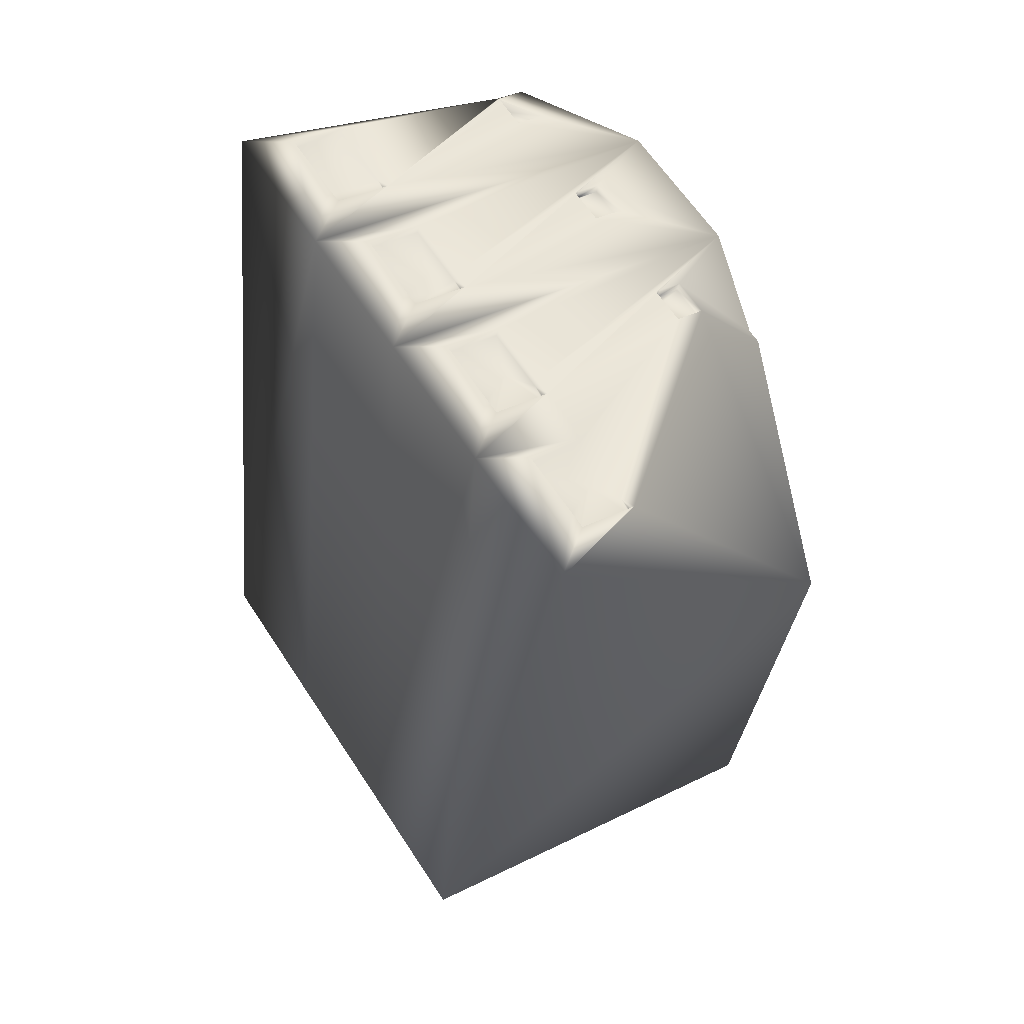
<metadata>
{"format":"obj","ext":"obj","renderer":"f3d","projection":"perspective","resolution":1024,"background":"white","views":[{"elev":-77.1,"azim":82.2,"up":"+Y"}]}
</metadata>
<code>
v 0.9874 0.03485 0.2178
v 0.9386 0.02189 -0.1005
v -0.02978 0.4219 -0.2202
v 0.2855 0.09624 -0.313
v 0.2976 -0.796 -0.1463
v 0.2728 0.426 -0.06935
v 0.2696 0.3611 -0.1144
v 0.2421 0.4533 -0.06326
v 0.2513 0.4635 -0.05266
v 0.2484 0.4399 -0.06972
v 0.2873 0.4625 -0.03883
v 0.2722 0.4458 -0.05617
v 0.2653 0.4382 -0.06412
v 0.2919 0.4063 -0.07492
v 0.2541 0.4258 -0.07695
v 0.2812 0.3944 -0.08723
v 0.2332 0.4027 -0.101
v 0.4393 0.2219 -0.14
v 0.4362 0.2185 -0.1435
v 0.4269 0.2286 -0.1404
v 0.4444 0.2276 -0.1341
v 0.4573 0.2623 -0.1055
v 0.4647 0.2091 -0.1384
v 0.4302 0.2323 -0.1366
v 0.4397 0.2428 -0.1258
v 0.4652 0.1766 -0.1601
v 0.4464 0.2093 -0.1456
v 0.4484 0.2115 -0.1433
v 0.4509 0.2143 -0.1404
v 0.4866 0.1924 -0.1408
v 0.4612 0.2256 -0.1287
v 0.4718 0.2374 -0.1165
v 0.4822 0.2489 -0.1045
v 0.5259 0.236 -0.09558
v 0.513 0.283 -0.06907
v 0.7107 0.0306 -0.1598
v 0.6501 0.0463 -0.1736
v 0.7412 0.06229 -0.1261
v 0.3255 0.03451 -0.3122
v 0.3019 0.02889 -0.3255
v 0.2709 0.03543 -0.3336
v 0.2667 0.05123 -0.3246
v 0.2754 0.04041 -0.3284
v 0.2709 0.05586 -0.3198
v 0.2778 0.06348 -0.3119
v 0.3076 0.07607 -0.2914
v 0.3444 0.01459 -0.318
v 0.3401 0.09157 -0.2678
v 0.353 0.04455 -0.2944
v 0.3038 0.05138 -0.3096
v 0.2985 0.04552 -0.3157
v 0.2933 0.0398 -0.3216
v 0.2902 0.03632 -0.3252
v 0.2882 0.03413 -0.3275
v 0.3196 0.007597 -0.3327
v 0.2824 0.02769 -0.3342
v 0.2815 0.02671 -0.3352
v 0.3003 -0.00599 -0.3497
v 0.5763 -0.1203 -0.3157
v 0.5079 -0.1347 -0.3529
v 0.07235 -0.03786 -0.4629
v 0.05912 -0.08659 -0.5011
v 0.05698 0.01328 -0.4346
v 0.02779 -0.01904 -0.4682
v 0.006094 -0.04306 -0.4931
v -0.02231 -0.07451 -0.5258
v 0.01729 -0.1329 -0.5492
v 0.3151 -0.7534 -0.05784
v 0.48 -0.5708 0.1317
v 0.6063 -0.4339 0.2954
v 0.6381 -0.3958 0.3134
v 0.1286 0.5935 -0.01434
v 0.1709 0.395 -0.1313
v 0.3565 0.4165 -0.04205
v 0.3988 0.2179 -0.159
v 0.5844 0.2394 -0.06977
v 0.7243 -0.03507 -0.1986
v 0.2338 0.03527 -0.3486
v 0.3218 0.1327 -0.2475
v 0.5594 -0.2177 -0.3882
v 0.4617 -0.1418 -0.3763
v 0.1816 -0.9654 -0.01788
v -0.7952 -0.2065 0.1009
v -0.5329 0.2329 -0.5505
v 0.8413 -0.2349 0.7405
v -0.1275 0.4978 -0.2083
v -0.2031 0.5981 -0.1713
v -0.09489 0.4725 -0.2123
v 0.03749 0.6804 -0.01875
v 0.07005 0.6551 -0.02271
v 0.1352 0.6045 -0.03062
v -0.6302 -0.02392 0.2905
v -0.368 0.4155 -0.3609
v -0.4653 0.1587 0.4801
v -0.3003 0.3413 0.6697
v 0.3465 -0.7828 0.1717
v 0.5114 -0.6002 0.3613
v 0.6764 -0.4176 0.5509
v 0.6556 -0.3324 -0.1635
v 0.4625 -0.6134 0.04329
v 0.6556 -0.3325 -0.1636
v 0.8206 -0.1498 0.02608
v 0.6275 -0.4307 0.2329
v 0.8205 -0.1499 0.02604
v 0.9855 0.03278 0.2157
v 0.7924 -0.2481 0.4225
v 0.9855 0.03275 0.2156
v 0.2654 0.5033 -0.04646
v 0.7737 -0.1607 -0.2901
v 0.0472 0.5071 -0.1317
v -0.05048 0.583 -0.1199
v 0.2369 0.4717 -0.07926
v 0.2416 0.477 -0.07385
v 0.1774 0.4059 -0.1476
v 0.2751 0.3301 -0.1595
v 0.2303 0.4645 -0.08679
v 0.1242 0.5924 -0.04326
v 0.2324 0.4668 -0.08438
v 0.3631 0.4275 -0.05834
v 0.2531 0.4898 -0.06055
v 0.4933 0.3263 -0.07418
v 0.5321 0.1852 -0.1537
v 0.5195 0.1712 -0.1682
v 0.1193 0.5869 -0.04888
v 0.2083 0.4401 -0.1121
v 0.2283 0.4623 -0.08906
v 0.4278 0.2537 -0.1495
v 0.3214 0.3813 -0.1063
v 0.4346 0.2613 -0.1417
v 0.4218 0.2471 -0.1563
v 0.3136 0.3727 -0.1152
v 0.4053 0.2289 -0.1753
v 0.4203 0.2455 -0.158
v 0.591 0.2504 -0.08605
v 0.558 0.2139 -0.124
v 0.6332 0.0518 -0.203
v 0.7212 0.1492 -0.1019
v 0.7033 -0.002679 -0.2115
v 0.6658 0.02651 -0.207
v 0.4252 0.2508 -0.1525
v 0.3101 0.3688 -0.1192
v 0.4192 0.2442 -0.1594
v 0.4744 0.3054 -0.09584
v 0.4505 0.2789 -0.1234
v 0.3416 0.4037 -0.08299
v 0.503 0.153 -0.1872
v 0.5076 0.1581 -0.1819
v 0.4905 0.1627 -0.1856
v 0.4433 0.2709 -0.1317
v 0.4597 0.289 -0.1128
v 0.8189 0.07331 -0.1138
v 0.7309 -0.02408 -0.2149
v 0.7474 -0.005821 -0.1959
v 0.6709 0.09355 -0.1597
v 0.6525 0.07311 -0.1809
v 0.6442 0.06398 -0.1904
v 0.664 0.08589 -0.1676
v -0.1177 0.3245 -0.3213
v -0.2154 0.4004 -0.3094
v 0.01248 0.2233 -0.3372
v 0.1102 0.1474 -0.349
v 0.3284 0.1437 -0.2638
v 0.3672 0.002597 -0.3433
v 0.3545 -0.01137 -0.3578
v -0.04566 0.4043 -0.2385
v 0.04338 0.2575 -0.3017
v 0.06339 0.2797 -0.2786
v 0.2628 0.07111 -0.3391
v 0.2696 0.07865 -0.3312
v 0.2404 0.04626 -0.3649
v 0.426 0.06777 -0.2756
v 0.393 0.03124 -0.3136
v 0.4683 -0.1308 -0.3926
v 0.5563 -0.03342 -0.2915
v 0.5384 -0.1853 -0.4011
v 0.5008 -0.1561 -0.3966
v 0.2602 0.06822 -0.3421
v 0.3095 0.1228 -0.2854
v 0.3381 -0.02963 -0.3768
v 0.3426 -0.02456 -0.3715
v 0.3255 -0.0199 -0.3752
v 0.2783 0.08826 -0.3213
v 0.2947 0.1064 -0.3024
v 0.6539 -0.1093 -0.3034
v 0.566 -0.2067 -0.4045
v 0.5824 -0.1884 -0.3855
v 0.506 -0.08907 -0.3493
v 0.4875 -0.1095 -0.3705
v 0.4793 -0.1186 -0.38
v 0.4991 -0.09672 -0.3572
v 0.0169 0.07487 -0.4355
v 0.1797 -0.05161 -0.4553
v 0.04773 -0.1977 -0.607
v -0.1151 -0.07122 -0.5872
v 0.1388 -0.09683 -0.5023
v 0.1055 -0.1338 -0.5406
v -0.07107 -0.02253 -0.5366
v -0.02983 0.02313 -0.4893
v -0.005988 0.04953 -0.4618
v 0.8914 -0.1386 0.5362
v 0.852 -0.2045 0.6339
v 0.9434 -0.01385 0.1672
v 0.7531 -0.314 0.5202
v 0.7741 -0.2908 0.5443
v 0.7902 -0.2518 0.4279
v 0.8131 -0.2252 0.4463
v 0.7938 -0.2466 0.424
v 0.7264 -0.3212 0.3466
v 0.6871 -0.3871 0.4443
v 0.7785 -0.1965 -0.02234
v 0.5881 -0.4967 0.3306
v 0.6091 -0.4734 0.3547
v 0.6253 -0.4344 0.2383
v 0.6482 -0.4078 0.2567
v 0.6288 -0.4292 0.2345
v 0.8224 -0.1478 0.02822
v 0.5615 -0.5038 0.157
v 0.5222 -0.5697 0.2548
v 0.6135 -0.3791 -0.2119
v 0.4232 -0.6793 0.141
v 0.4442 -0.656 0.1651
v 0.4603 -0.617 0.04872
v 0.4833 -0.5904 0.06712
v 0.4639 -0.6118 0.04487
v 0.6575 -0.3304 -0.1614
v 0.3965 -0.6864 -0.03255
v 0.3572 -0.7523 0.06517
v 0.2582 -0.8619 -0.04859
v 0.2792 -0.8387 -0.02446
v 0.2954 -0.7996 -0.1409
v 0.6772 -0.2974 -0.2102
v 0.6597 -0.3267 -0.1668
v 0.6332 -0.3461 -0.2608
v 0.6605 -0.3254 -0.1688
v 0.6561 -0.3319 -0.163
v 0.6465 -0.3426 -0.174
v 0.8421 -0.1148 -0.02064
v 0.8246 -0.1441 0.02279
v 0.7981 -0.1635 -0.0712
v 0.8254 -0.1428 0.02081
v 0.8211 -0.1493 0.02663
v 0.8114 -0.1599 0.01558
v 1.007 0.0678 0.1689
v 0.9631 0.01911 0.1184
v 0.986 0.03332 0.2162
v 0.9764 0.02267 0.2052
v 0.04118 -0.2087 -0.5907
v 0.09891 -0.1448 -0.5244
v 0.01035 0.06388 -0.4193
v -0.01254 0.03854 -0.4456
v -0.1014 0.4615 -0.196
v 0.06349 0.6441 -0.006422
v 0.03094 0.6694 -0.002462
v 0.302 -0.7604 -0.1205
v 0.2827 -0.7818 -0.1427
v 0.6393 -0.3198 -0.1616
v 0.6394 -0.3198 -0.1615
v 0.467 -0.5778 0.0691
v 0.4476 -0.5992 0.04685
v 0.8043 -0.1372 0.02802
v 0.8043 -0.1372 0.02806
v 0.6319 -0.3951 0.2587
v 0.6126 -0.4166 0.2364
v 0.7969 -0.2125 0.4483
v 0.7775 -0.234 0.426
v 0.04064 0.4961 -0.1155
v 0.1127 0.576 -0.0326
v -0.05703 0.572 -0.1036
v 0.1176 0.5814 -0.02698
v 0.235 0.466 -0.05756
v 0.2303 0.4608 -0.06298
v 0.2685 0.3191 -0.1432
v 0.2258 0.4558 -0.06809
v 0.2238 0.4535 -0.0705
v 0.2588 0.4924 -0.03018
v 0.2466 0.4788 -0.04426
v 0.5129 0.1603 -0.1519
v 0.5255 0.1742 -0.1374
v 0.2018 0.4292 -0.09578
v 0.2218 0.4513 -0.07278
v 0.3351 0.3927 -0.0667
v 0.428 0.2503 -0.1254
v 0.4212 0.2427 -0.1332
v 0.307 0.3617 -0.09893
v 0.3148 0.3703 -0.08998
v 0.4153 0.2362 -0.14
v 0.4138 0.2345 -0.1418
v 0.3036 0.3579 -0.1029
v 0.4867 0.3153 -0.05789
v 0.5514 0.2029 -0.1077
v 0.6592 0.01552 -0.1907
v 0.6968 -0.01367 -0.1952
v 0.4126 0.2332 -0.1431
v 0.4186 0.2398 -0.1362
v 0.4679 0.2944 -0.07956
v 0.4964 0.142 -0.1709
v 0.501 0.1471 -0.1656
v 0.4839 0.1517 -0.1694
v 0.4367 0.2599 -0.1154
v 0.4439 0.2679 -0.1071
v 0.4531 0.278 -0.09655
v 0.8123 0.06233 -0.09748
v 0.7146 0.1382 -0.08561
v 0.7408 -0.01681 -0.1796
v 0.6644 0.08256 -0.1434
v 0.6267 0.04082 -0.1867
v 0.6377 0.05299 -0.1741
v 0.6459 0.06212 -0.1646
v 0.6575 0.07491 -0.1513
v -0.222 0.3894 -0.2932
v 0.348 -0.02235 -0.3415
v 0.3606 -0.008389 -0.327
v 0.2631 0.06767 -0.315
v 0.2563 0.06013 -0.3228
v 0.4195 0.05678 -0.2594
v 0.3865 0.02026 -0.2973
v 0.4943 -0.1671 -0.3803
v 0.5319 -0.1963 -0.3848
v 0.3029 0.1118 -0.2691
v 0.3315 -0.04062 -0.3605
v 0.3361 -0.03554 -0.3552
v 0.319 -0.03089 -0.3589
v 0.2718 0.07727 -0.305
v 0.279 0.08525 -0.2967
v 0.2882 0.09543 -0.2861
v 0.6474 -0.1203 -0.2871
v 0.5497 -0.0444 -0.2752
v 0.5759 -0.1994 -0.3692
v 0.4994 -0.1001 -0.333
v 0.4727 -0.1296 -0.3637
v 0.481 -0.1205 -0.3542
v 0.4925 -0.1077 -0.3409
v 0.1731 -0.0626 -0.439
v 0.1323 -0.1078 -0.486
v -0.1216 -0.08221 -0.5709
v -0.07762 -0.03351 -0.5204
v -0.03639 0.01214 -0.473
v 0.8358 -0.1918 0.6359
v 0.8751 -0.1259 0.5382
v 0.7578 -0.2782 0.5463
v 0.7368 -0.3014 0.5222
v 0.7761 -0.2355 0.4244
v 0.7739 -0.2391 0.4299
v 0.6708 -0.3744 0.4463
v 0.7102 -0.3085 0.3486
v 0.5928 -0.4608 0.3567
v 0.5719 -0.484 0.3326
v 0.6112 -0.4181 0.2349
v 0.609 -0.4218 0.2403
v 0.5059 -0.5571 0.2567
v 0.5452 -0.4911 0.159
v 0.4279 -0.6434 0.1671
v 0.4069 -0.6666 0.143
v 0.4462 -0.6007 0.04527
v 0.4441 -0.6044 0.0507
v 0.3409 -0.7397 0.06715
v 0.3803 -0.6738 -0.03057
v 0.263 -0.826 -0.02248
v 0.242 -0.8492 -0.04661
v 0.2813 -0.7833 -0.1443
v 0.2791 -0.787 -0.1389
v 0.6302 -0.3299 -0.172
v 0.6412 -0.3177 -0.1594
v 0.6434 -0.3141 -0.1648
v 0.6169 -0.3335 -0.2588
v 0.5972 -0.3664 -0.2099
v 0.6609 -0.2848 -0.2082
v 0.6442 -0.3127 -0.1668
v 0.6398 -0.3193 -0.161
v 0.7952 -0.1473 0.01756
v 0.8062 -0.1351 0.03019
v 0.8083 -0.1315 0.02477
v 0.7818 -0.1509 -0.06922
v 0.7622 -0.1838 -0.02036
v 0.8258 -0.1022 -0.01866
v 0.8091 -0.1301 0.02279
v 0.8048 -0.1366 0.02862
v 0.9601 0.03532 0.2071
v 0.9468 0.03175 0.1204
v 0.9271 -0.001204 0.1692
v 0.03094 0.6694 -0.002462
f 244 378 379
f 244 107 378
f 244 105 107
f 244 245 105
f 244 243 245
f 243 1 245
f 243 91 1
f 91 90 1
f 90 89 1
f 89 85 1
f 89 95 85
f 243 2 91
f 89 87 95
f 85 200 1
f 200 206 1
f 193 83 84
f 193 82 83
f 193 5 82
f 193 233 5
f 233 219 5
f 193 185 233
f 185 186 233
f 186 231 233
f 219 254 5
f 193 175 185
f 193 176 175
f 193 196 176
f 196 173 176
f 196 195 173
f 195 192 173
f 192 179 173
f 192 181 179
f 219 357 254
f 219 226 357
f 186 109 231
f 186 184 109
f 254 255 5
f 179 180 173
f 192 170 181
f 180 164 173
f 164 163 173
f 192 191 170
f 219 100 226
f 191 161 170
f 191 160 161
f 100 96 226
f 191 158 160
f 191 93 158
f 88 310 251
f 310 159 251
f 159 86 251
f 88 158 310
f 88 165 158
f 88 3 165
f 3 162 165
f 162 178 165
f 178 183 165
f 183 4 165
f 4 182 165
f 182 167 165
f 182 169 167
f 169 168 167
f 168 177 167
f 177 170 167
f 177 78 170
f 177 314 78
f 170 161 167
f 161 166 167
f 314 42 78
f 42 41 78
f 42 43 41
f 161 160 166
f 3 109 162
f 52 53 51
f 52 54 53
f 52 40 54
f 53 43 51
f 267 72 269
f 267 381 72
f 267 266 381
f 269 117 267
f 253 252 381
f 72 381 252
f 253 381 268
f 14 74 281
f 9 276 275
f 15 13 6
f 17 73 279
f 9 270 276
f 13 15 10
f 8 271 270
f 13 10 8
f 15 6 16
f 285 284 16
f 15 16 17
f 284 288 7
f 11 9 275
f 271 8 280
f 280 15 279
f 271 280 273
f 15 17 279
f 12 6 13
f 281 285 14
f 270 9 8
f 272 73 17
f 7 17 16
f 288 272 7
f 15 280 10
f 16 6 14
f 11 14 12
f 74 14 11
f 280 274 273
f 8 9 13
f 8 10 280
f 14 6 12
f 7 272 17
f 11 12 9
f 74 11 275
f 285 16 14
f 13 9 12
f 16 284 7
f 31 21 25
f 28 27 19
f 283 25 24
f 21 29 18
f 286 294 293
f 293 20 19
f 32 33 31
f 33 32 22
f 25 282 299
f 33 295 35
f 21 31 29
f 27 29 23
f 299 300 22
f 75 19 27
f 282 25 283
f 25 32 31
f 278 30 290
f 27 23 26
f 27 26 298
f 283 24 294
f 29 28 18
f 30 278 277
f 293 287 286
f 19 20 18
f 277 298 30
f 29 27 28
f 26 23 30
f 25 299 22
f 28 19 18
f 22 300 301
f 22 32 25
f 76 290 34
f 33 301 295
f 33 30 31
f 35 34 33
f 298 26 30
f 34 35 76
f 25 21 24
f 294 20 293
f 30 23 31
f 75 293 19
f 20 24 18
f 298 277 297
f 290 30 34
f 22 301 33
f 34 30 33
f 21 18 24
f 29 31 23
f 289 35 295
f 27 298 75
f 35 289 76
f 297 296 298
f 20 294 24
f 307 308 37
f 38 303 302
f 292 304 77
f 305 37 308
f 38 305 303
f 292 36 304
f 302 304 38
f 307 37 306
f 37 305 36
f 37 36 291
f 306 37 291
f 309 305 308
f 36 38 304
f 291 36 292
f 38 36 305
f 51 43 45
f 39 46 49
f 58 56 55
f 57 78 41
f 47 55 39
f 45 50 51
f 43 42 44
f 314 44 42
f 319 48 46
f 44 314 313
f 47 39 49
f 48 315 49
f 322 55 311
f 312 311 47
f 50 40 51
f 79 48 319
f 79 315 48
f 316 312 47
f 48 49 46
f 49 315 316
f 323 324 45
f 44 313 45
f 325 46 324
f 43 56 41
f 46 325 319
f 313 323 45
f 43 44 45
f 47 49 316
f 58 322 57
f 40 52 51
f 56 58 57
f 321 322 311
f 54 56 43
f 56 54 40
f 47 311 55
f 45 324 46
f 45 46 50
f 56 57 41
f 40 50 39
f 39 55 40
f 40 55 56
f 53 54 43
f 322 321 320
f 55 322 58
f 78 57 322
f 46 39 50
f 327 59 329
f 60 329 59
f 332 60 331
f 59 328 60
f 318 317 60
f 326 328 59
f 331 60 330
f 60 328 318
f 326 59 327
f 317 330 60
f 318 328 80
f 317 81 330
f 329 60 332
f 61 333 334
f 337 65 336
f 61 249 333
f 62 66 65
f 66 335 336
f 65 64 61
f 61 63 249
f 247 67 248
f 248 67 62
f 67 247 335
f 334 248 62
f 66 67 335
f 63 250 249
f 65 66 336
f 65 61 62
f 63 64 250
f 64 65 337
f 67 66 62
f 64 337 250
f 64 63 61
f 61 334 62
f 254 68 361
f 361 360 255
f 361 68 359
f 358 359 68
f 358 68 356
f 254 361 255
f 68 254 357
f 356 68 357
f 362 366 365
f 256 369 257
f 368 364 256
f 368 256 362
f 367 368 362
f 365 367 362
f 256 364 363
f 256 363 369
f 258 69 355
f 355 354 259
f 355 69 353
f 352 353 69
f 352 69 350
f 258 355 259
f 69 258 351
f 350 69 351
f 371 377 260
f 260 370 374
f 261 260 377
f 372 371 260
f 376 372 260
f 375 376 260
f 373 375 260
f 374 373 260
f 71 262 345
f 348 263 349
f 345 344 71
f 71 70 262
f 344 346 71
f 262 70 349
f 347 70 346
f 70 71 346
f 349 263 262
f 70 347 349
f 378 380 379
f 339 338 340
f 264 339 340
f 343 265 264
f 340 343 264
f 265 343 342
f 343 340 341
f 268 381 266
f 378 246 380
f 202 380 246
f 380 202 379
f 244 379 202
f 246 378 107
f 377 241 261
f 102 261 241
f 371 216 377
f 241 377 216
f 375 237 376
f 240 376 237
f 376 240 372
f 238 372 240
f 373 239 375
f 237 375 239
f 370 242 374
f 210 374 242
f 374 210 373
f 239 373 210
f 372 238 371
f 216 371 238
f 260 104 370
f 242 370 104
f 369 235 257
f 99 257 235
f 363 225 369
f 235 369 225
f 367 231 368
f 234 368 231
f 368 234 364
f 232 364 234
f 365 233 367
f 231 367 233
f 362 236 366
f 219 366 236
f 366 219 365
f 233 365 219
f 364 232 363
f 225 363 232
f 256 101 362
f 236 362 101
f 360 5 255
f 359 228 361
f 230 361 228
f 361 230 360
f 5 360 230
f 358 229 359
f 228 359 229
f 356 227 358
f 229 358 227
f 357 226 356
f 227 356 226
f 354 100 259
f 224 259 100
f 353 220 355
f 222 355 220
f 355 222 354
f 100 354 222
f 352 221 353
f 220 353 221
f 258 223 351
f 217 351 223
f 350 218 352
f 221 352 218
f 351 217 350
f 218 350 217
f 348 103 263
f 215 263 103
f 347 211 349
f 213 349 211
f 349 213 348
f 103 348 213
f 346 212 347
f 211 347 212
f 262 214 345
f 208 345 214
f 344 209 346
f 212 346 209
f 345 208 344
f 209 344 208
f 342 106 265
f 207 265 106
f 341 203 343
f 205 343 203
f 343 205 342
f 106 342 205
f 340 204 341
f 203 341 204
f 264 206 339
f 200 339 206
f 338 201 340
f 204 340 201
f 339 200 338
f 201 338 200
f 336 197 337
f 198 337 197
f 334 195 248
f 196 248 195
f 337 198 250
f 199 250 198
f 335 194 336
f 197 336 194
f 247 193 335
f 194 335 193
f 333 192 334
f 195 334 192
f 249 191 333
f 192 333 191
f 332 190 329
f 187 329 190
f 331 188 332
f 190 332 188
f 330 189 331
f 188 331 189
f 81 173 330
f 189 330 173
f 317 176 81
f 173 81 176
f 329 187 327
f 174 327 187
f 80 185 318
f 175 318 185
f 326 184 328
f 186 328 184
f 328 186 80
f 185 80 186
f 327 174 326
f 184 326 174
f 325 183 319
f 178 319 183
f 324 4 325
f 183 325 4
f 323 182 324
f 4 324 182
f 313 169 323
f 182 323 169
f 320 179 322
f 181 322 179
f 322 181 78
f 170 78 181
f 311 164 321
f 180 321 164
f 321 180 320
f 179 320 180
f 319 178 79
f 162 79 178
f 315 171 316
f 172 316 171
f 168 314 177
f 318 175 317
f 176 317 175
f 316 172 312
f 163 312 172
f 79 162 315
f 171 315 162
f 314 168 313
f 169 313 168
f 312 163 311
f 164 311 163
f 159 310 158
f 309 157 305
f 154 305 157
f 308 155 309
f 157 309 155
f 307 156 308
f 155 308 156
f 306 136 307
f 156 307 136
f 291 139 306
f 136 306 139
f 305 154 303
f 137 303 154
f 77 152 292
f 138 292 152
f 302 151 304
f 153 304 151
f 304 153 77
f 152 77 153
f 303 137 302
f 151 302 137
f 301 150 295
f 143 295 150
f 300 144 301
f 150 301 144
f 299 149 300
f 144 300 149
f 282 129 299
f 149 299 129
f 286 130 294
f 140 294 130
f 296 146 298
f 148 298 146
f 298 148 75
f 132 75 148
f 277 123 297
f 147 297 123
f 297 147 296
f 146 296 147
f 295 143 289
f 121 289 143
f 76 134 290
f 135 290 134
f 75 132 293
f 142 293 132
f 294 140 283
f 127 283 140
f 293 142 287
f 133 287 142
f 292 138 291
f 139 291 138
f 290 135 278
f 122 278 135
f 289 121 76
f 134 76 121
f 281 145 285
f 128 285 145
f 284 131 288
f 141 288 131
f 288 141 272
f 115 272 141
f 287 133 286
f 130 286 133
f 285 128 284
f 131 284 128
f 280 126 274
f 116 274 126
f 283 127 282
f 129 282 127
f 273 118 271
f 112 271 118
f 276 120 275
f 108 275 120
f 74 119 281
f 145 281 119
f 279 125 280
f 126 280 125
f 73 114 279
f 125 279 114
f 278 122 277
f 123 277 122
f 270 113 276
f 120 276 113
f 275 108 74
f 119 74 108
f 274 116 273
f 118 273 116
f 272 115 73
f 114 73 115
f 271 112 270
f 113 270 112
f 124 267 117
f 72 91 269
f 117 269 91
f 268 111 253
f 89 253 111
f 266 110 268
f 111 268 110
f 267 124 266
f 110 266 124
f 265 207 264
f 206 264 207
f 263 215 262
f 214 262 215
f 261 102 260
f 104 260 102
f 259 224 258
f 223 258 224
f 257 99 256
f 101 256 99
f 252 90 72
f 91 72 90
f 253 89 252
f 90 252 89
f 88 251 86
f 250 199 249
f 191 249 199
f 248 196 247
f 193 247 196
f 106 246 107
f 246 106 202
f 207 105 245
f 105 207 106
f 207 245 1
f 243 244 2
f 244 202 2
f 103 242 104
f 242 103 210
f 215 102 241
f 102 215 103
f 215 241 216
f 2 240 237
f 2 238 240
f 237 239 109
f 239 210 109
f 214 216 2
f 238 2 216
f 2 237 109
f 100 236 101
f 236 100 219
f 224 99 235
f 99 224 100
f 224 235 225
f 109 234 231
f 109 232 234
f 223 225 109
f 232 109 225
f 82 230 228
f 230 82 5
f 82 229 227
f 229 82 228
f 82 227 96
f 227 226 96
f 225 223 224
f 223 109 217
f 96 222 220
f 222 96 100
f 96 221 218
f 221 96 220
f 96 218 97
f 218 217 97
f 97 217 109
f 216 214 215
f 214 2 208
f 97 213 211
f 213 97 103
f 97 212 209
f 212 97 211
f 210 103 109
f 109 103 97
f 97 209 98
f 209 208 98
f 98 208 2
f 1 206 207
f 98 205 203
f 205 98 106
f 98 204 201
f 204 98 203
f 202 106 2
f 2 106 98
f 98 201 85
f 201 200 85
f 93 199 198
f 199 93 191
f 93 197 194
f 93 198 197
f 93 194 84
f 194 193 84
f 171 190 188
f 171 187 190
f 172 189 173
f 172 188 189
f 188 172 171
f 187 171 174
f 184 174 109
f 174 171 109
f 173 163 172
f 171 162 109
f 160 158 165
f 165 167 166
f 165 166 160
f 86 159 93
f 159 158 93
f 109 3 87
f 87 86 93
f 134 157 155
f 134 154 157
f 135 156 136
f 135 155 156
f 155 135 134
f 122 136 109
f 139 109 136
f 154 134 137
f 109 138 152
f 109 153 151
f 109 151 2
f 153 109 152
f 151 137 2
f 119 150 144
f 119 143 150
f 145 149 129
f 145 144 149
f 128 140 130
f 141 133 142
f 133 141 131
f 109 148 146
f 148 109 132
f 109 147 123
f 147 109 146
f 129 128 145
f 144 145 119
f 143 119 121
f 141 142 132
f 141 132 115
f 128 127 140
f 109 139 138
f 137 134 2
f 136 122 135
f 134 121 2
f 117 112 118
f 112 117 91
f 124 116 126
f 116 124 117
f 131 130 133
f 132 109 115
f 130 131 128
f 128 129 127
f 120 91 108
f 110 114 109
f 114 110 124
f 124 126 125
f 124 125 114
f 109 123 122
f 121 119 2
f 91 120 113
f 119 108 2
f 117 118 116
f 114 115 109
f 91 113 112
f 89 111 87
f 111 110 87
f 87 110 109
f 108 91 2
f 106 107 105
f 103 104 102
f 100 101 99
f 98 85 95
f 95 94 98
f 97 98 94
f 94 92 97
f 96 97 92
f 92 83 96
f 82 96 83
f 94 95 87
f 87 93 94
f 92 94 93
f 93 84 92
f 83 92 84
f 88 87 3
f 87 88 86

</code>
